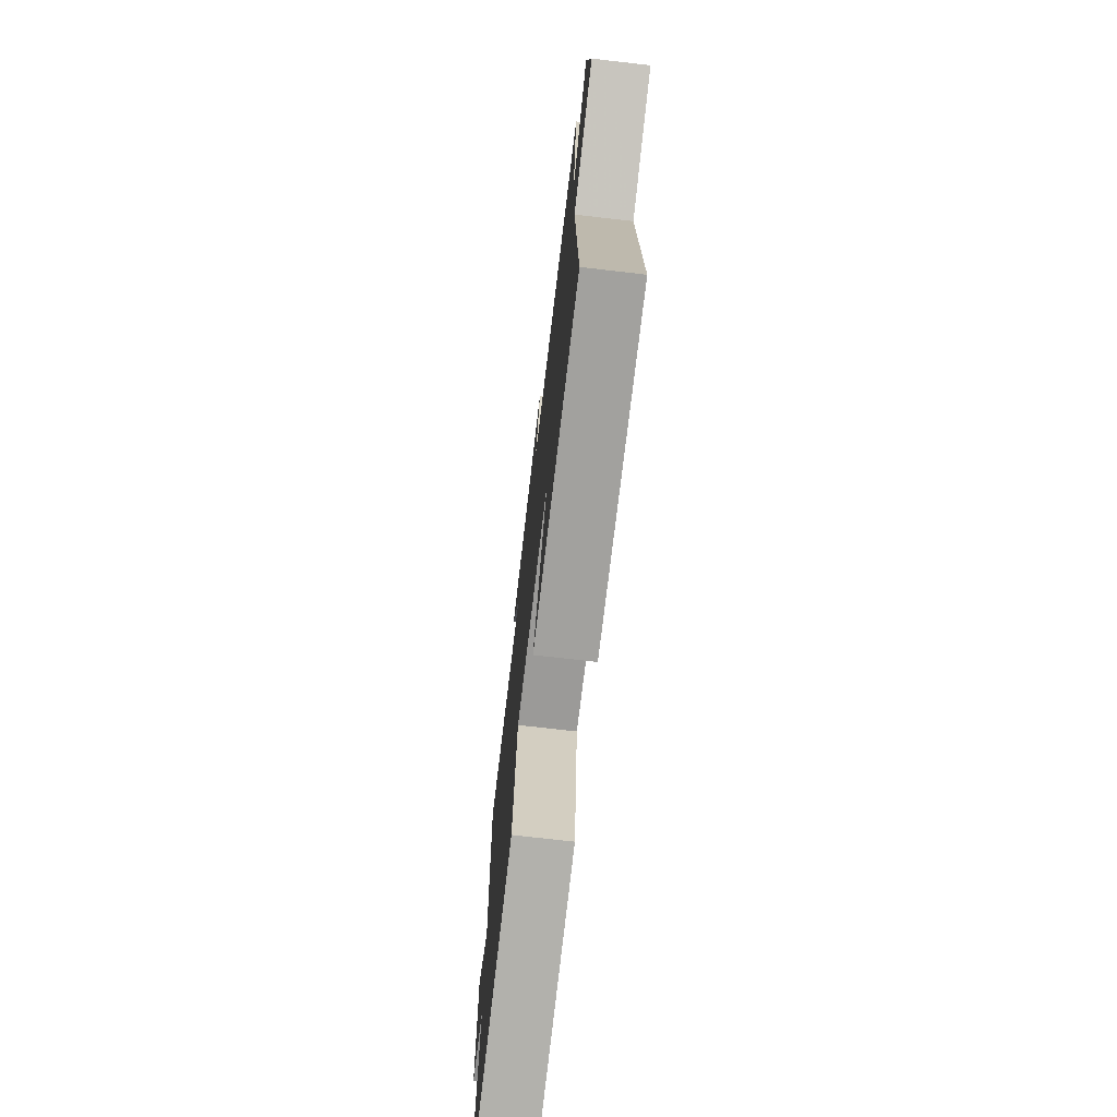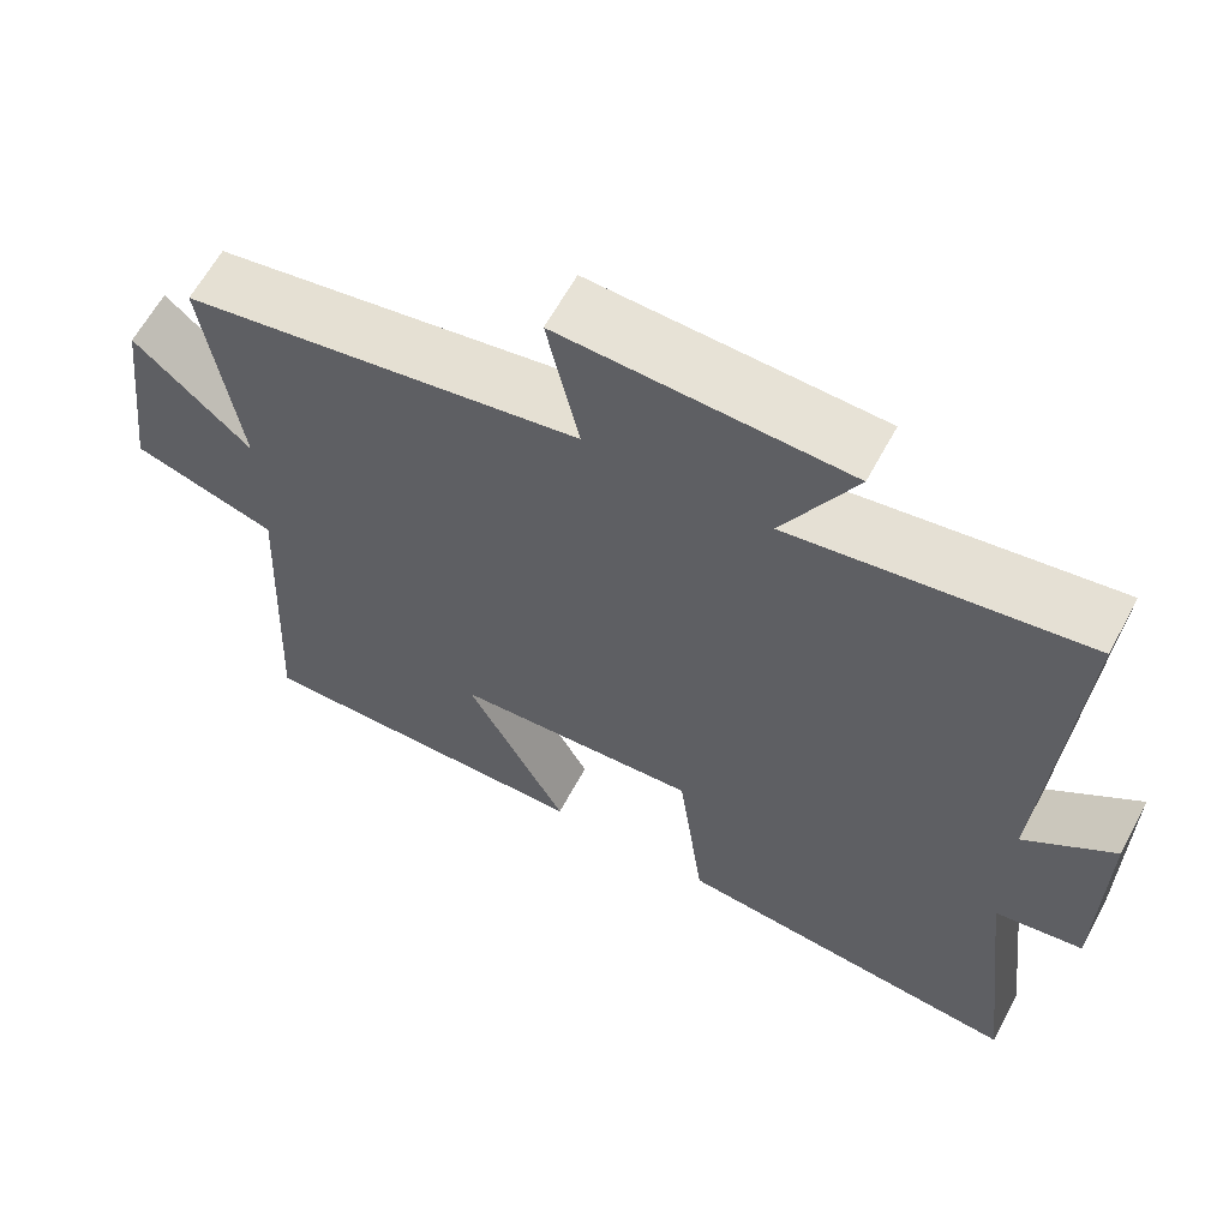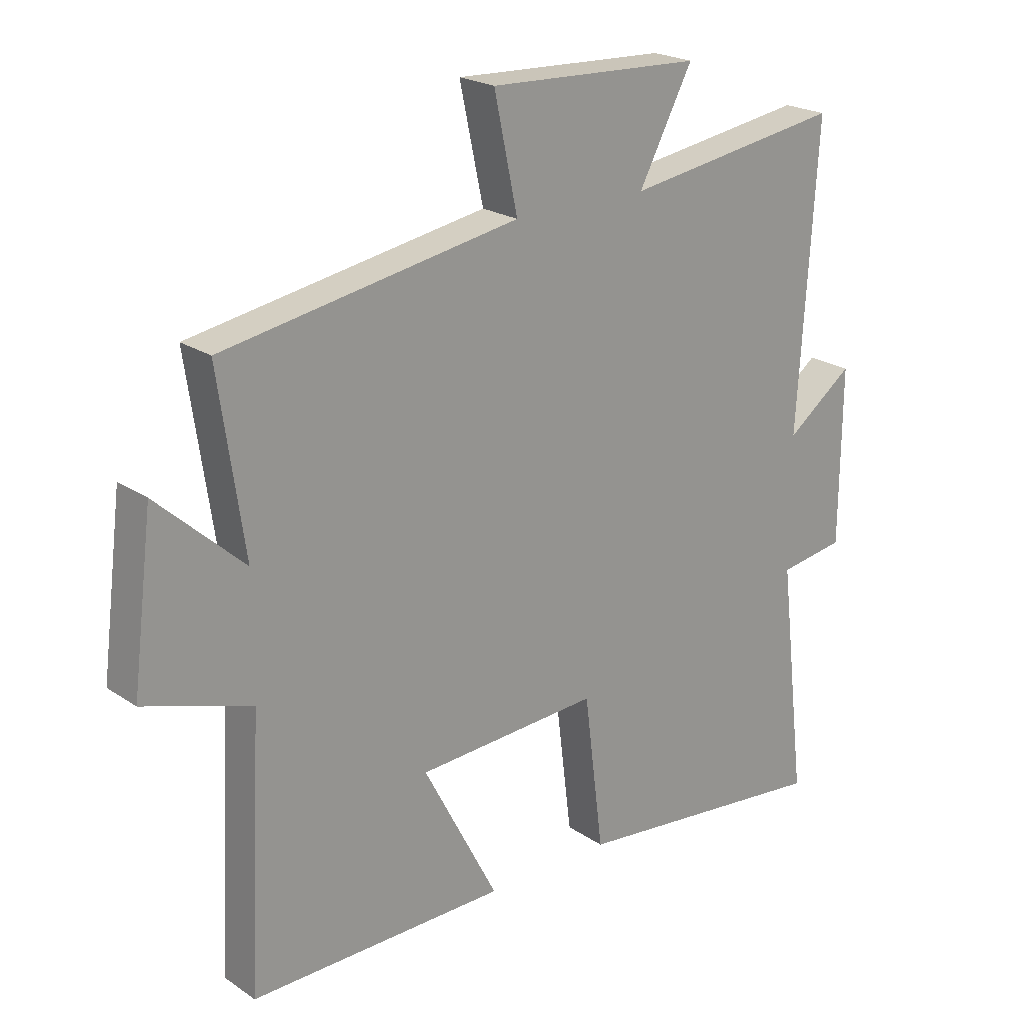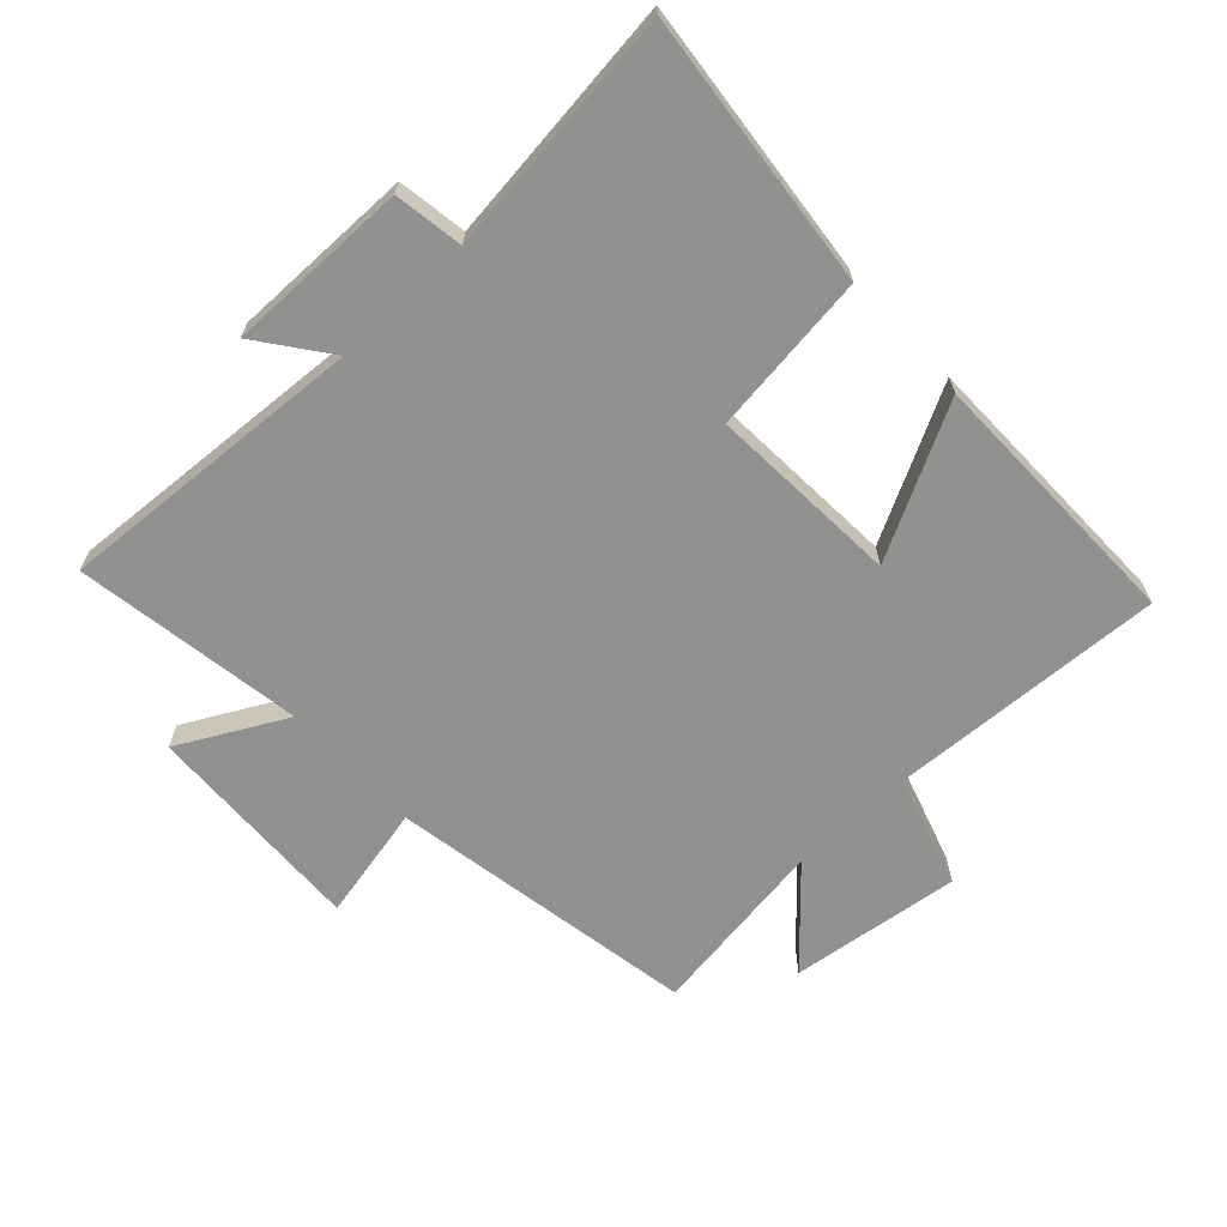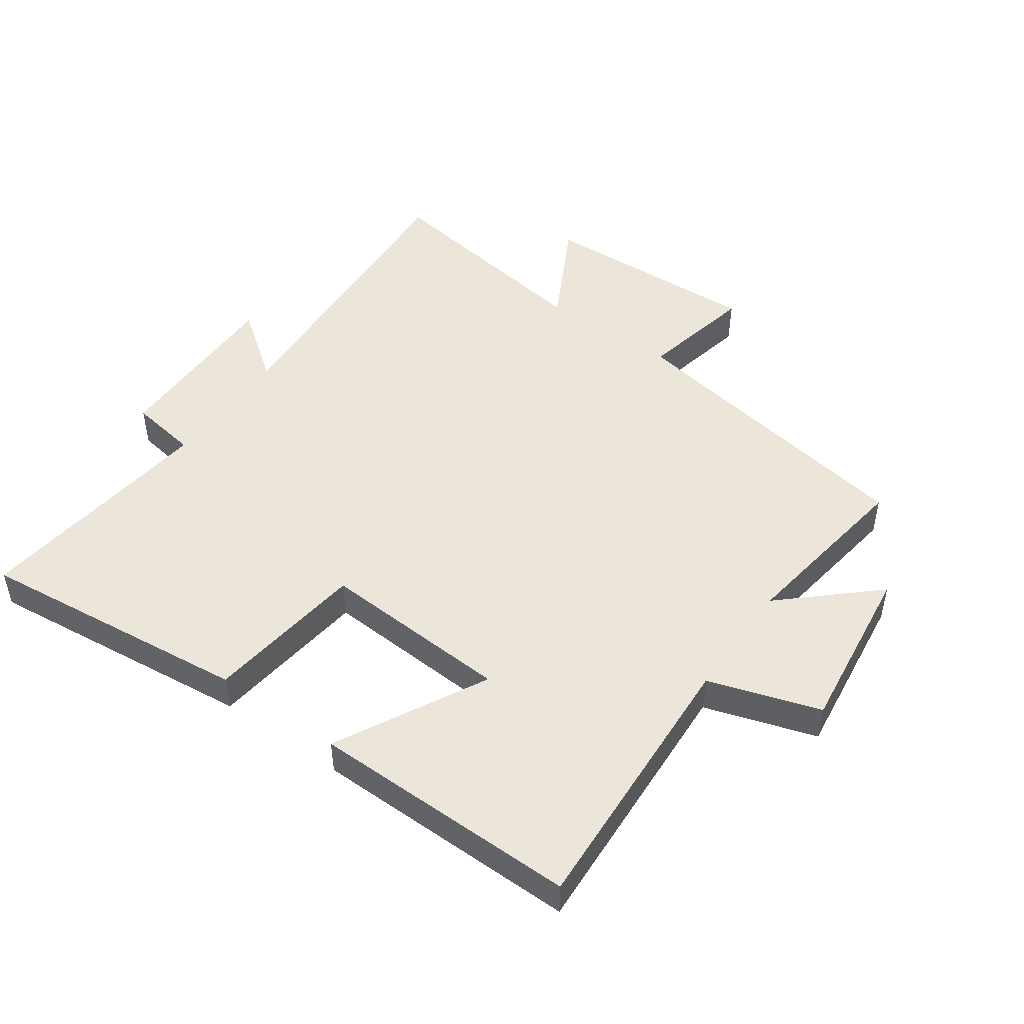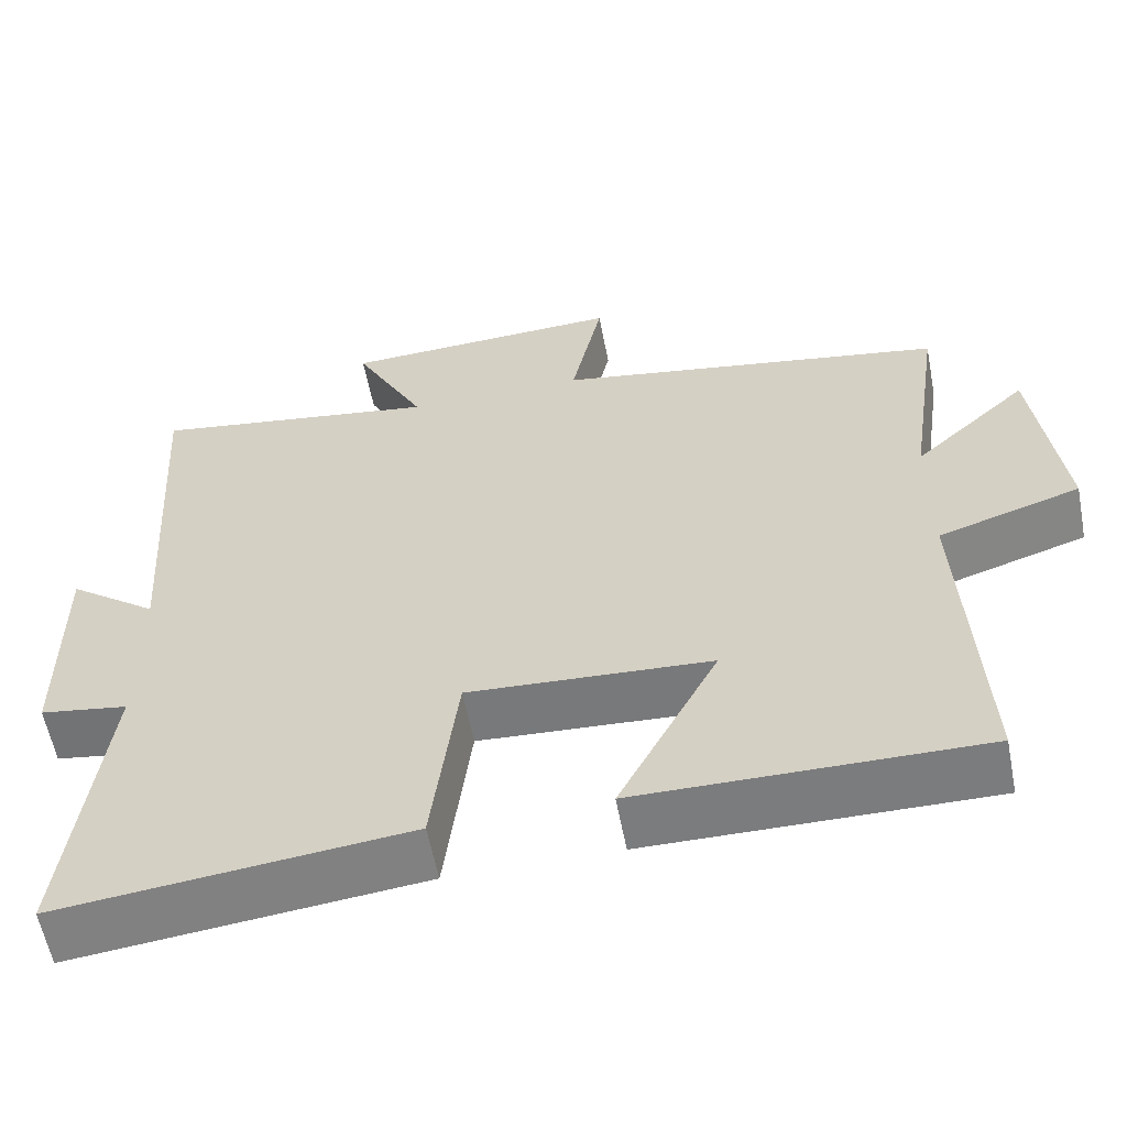
<metadata>
{"format":"obj","ext":"obj","renderer":"f3d","projection":"perspective","resolution":1024,"background":"white","views":[{"elev":-72.8,"azim":-96.6,"up":"+Z"},{"elev":62.5,"azim":28.2,"up":"+Z"},{"elev":21.8,"azim":-40.6,"up":"+Z"},{"elev":-65.9,"azim":132.9,"up":"+Y"},{"elev":48.5,"azim":-144.8,"up":"+Y"},{"elev":-58.8,"azim":-169.1,"up":"+Z"}]}
</metadata>
<code>
v -0.542 0.07 0.415
v -0.054 0.07 0.5
v -0.093 0.07 0.682
v 0.259 0.07 0.668
v 0.17 0.07 0.5
v 0.531 0.07 0.556
v 0.5 0.07 0.065
v 0.611 0.07 0.148
v 0.609 0.07 -0.14
v 0.5 0.07 -0.157
v 0.546 0.07 -0.546
v 0.113 0.07 -0.5
v 0.081 0.07 -0.245
v -0.221 0.07 -0.263
v -0.097 0.07 -0.5
v -0.522 0.07 -0.505
v -0.5 0.07 -0.07
v -0.677 0.07 -0.014
v -0.643 0.07 0.256
v -0.5 0.07 0.126
v -0.542 0 0.415
v -0.054 0 0.5
v -0.093 0 0.682
v 0.259 0 0.668
v 0.17 0 0.5
v 0.531 0 0.556
v 0.5 0 0.065
v 0.611 0 0.148
v 0.609 0 -0.14
v 0.5 0 -0.157
v 0.546 0 -0.546
v 0.113 0 -0.5
v 0.081 0 -0.245
v -0.221 0 -0.263
v -0.097 0 -0.5
v -0.522 0 -0.505
v -0.5 0 -0.07
v -0.677 0 -0.014
v -0.643 0 0.256
v -0.5 0 0.126
f 17 18 19 20
f 14 15 16 17
f 13 14 17 20
f 10 11 12 13
f 20 1 2
f 13 20 2
f 10 13 2
f 7 8 9 10
f 5 6 7
f 10 2 3
f 7 10 3
f 5 7 3
f 3 4 5
f 40 39 38 37
f 37 36 35 34
f 40 37 34 33
f 33 32 31 30
f 22 21 40
f 22 40 33
f 22 33 30
f 30 29 28 27
f 27 26 25
f 23 22 30
f 23 30 27
f 23 27 25
f 25 24 23
f 1 21 22 2
f 2 22 23 3
f 3 23 24 4
f 4 24 25 5
f 5 25 26 6
f 6 26 27 7
f 7 27 28 8
f 8 28 29 9
f 9 29 30 10
f 10 30 31 11
f 11 31 32 12
f 12 32 33 13
f 13 33 34 14
f 14 34 35 15
f 15 35 36 16
f 16 36 37 17
f 17 37 38 18
f 18 38 39 19
f 19 39 40 20
f 20 40 21 1

</code>
